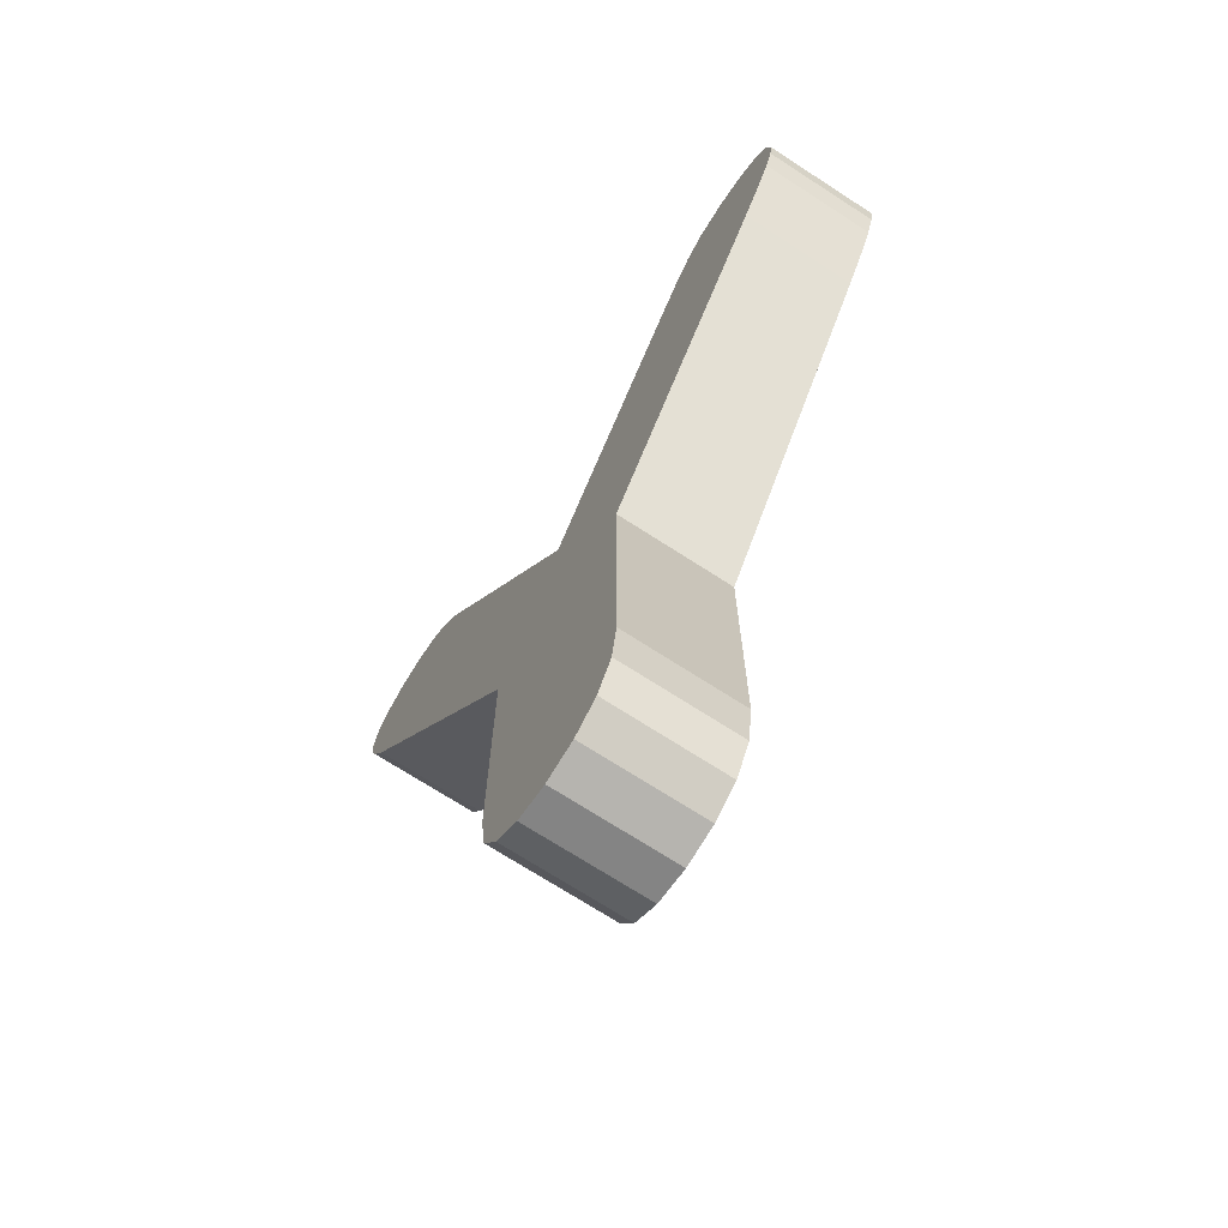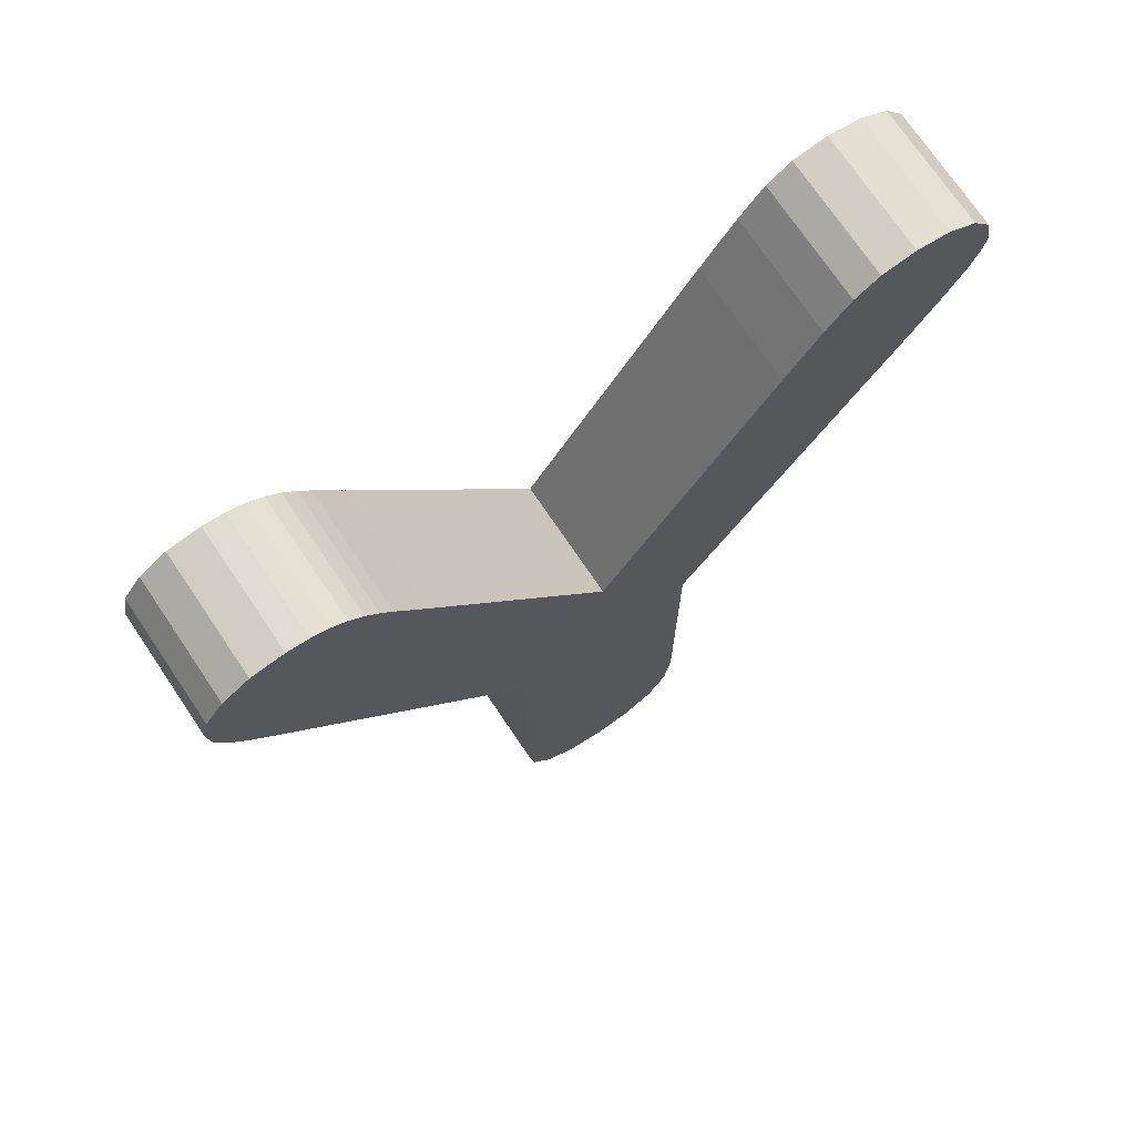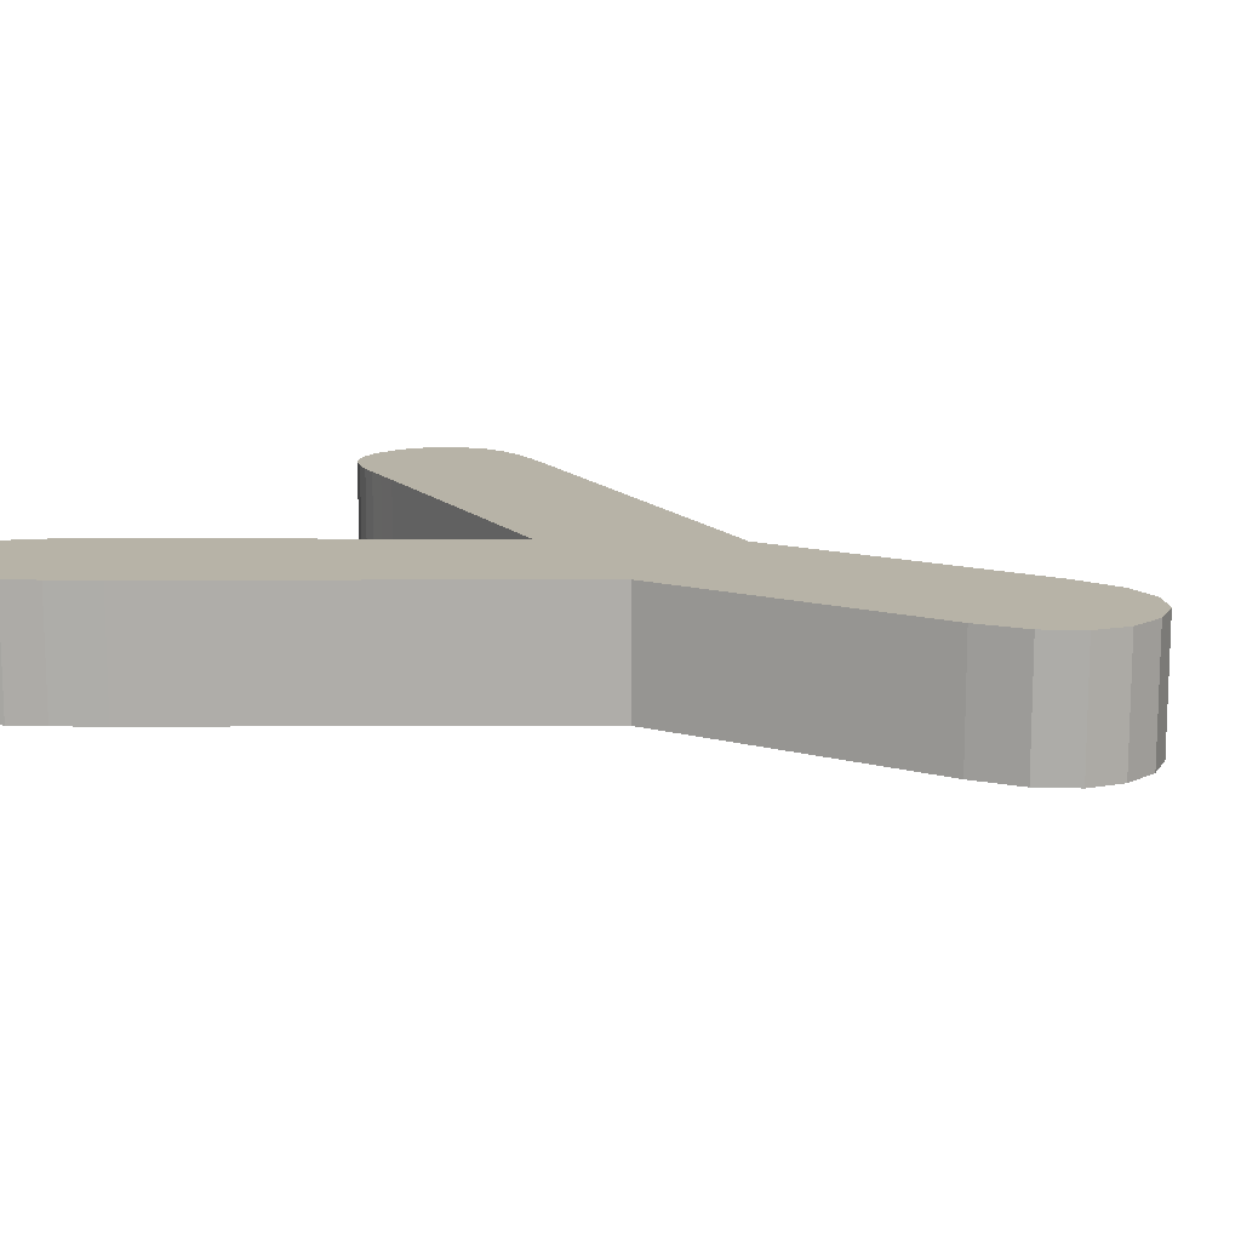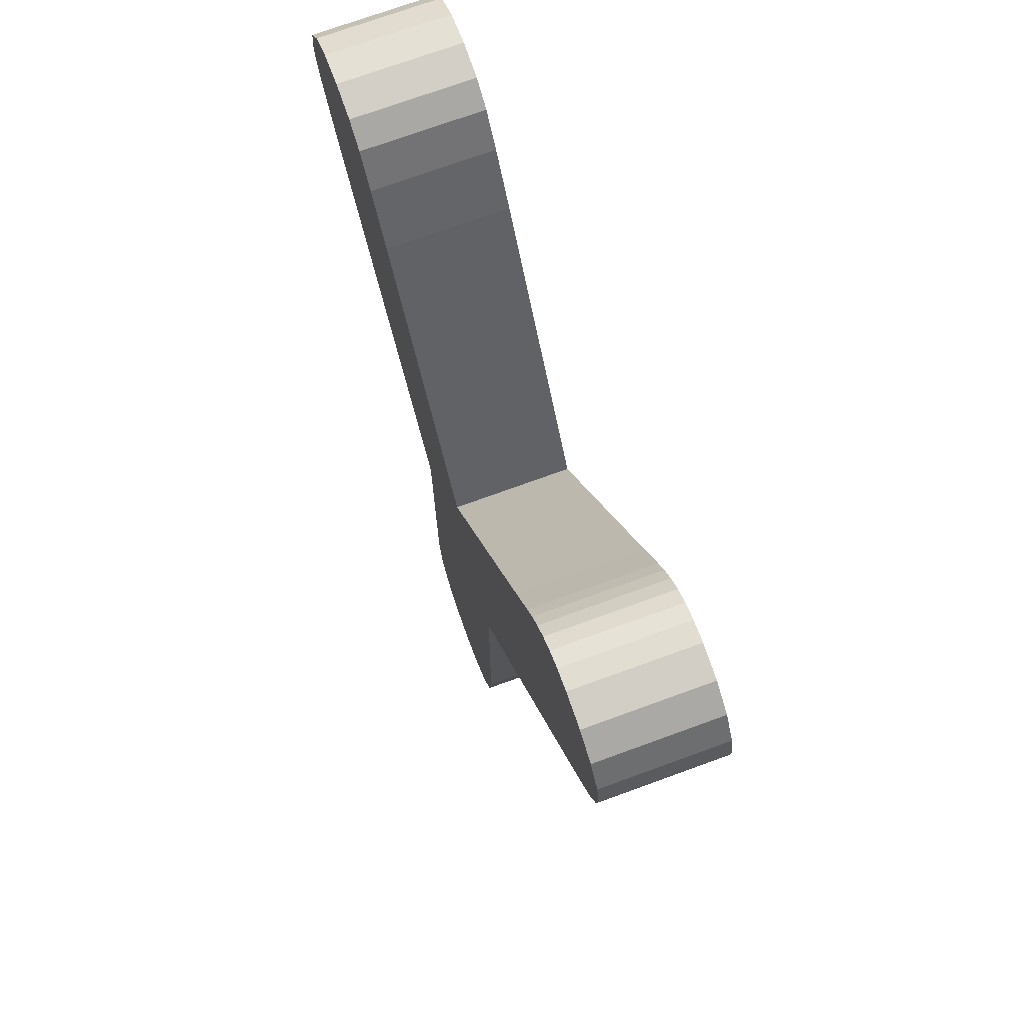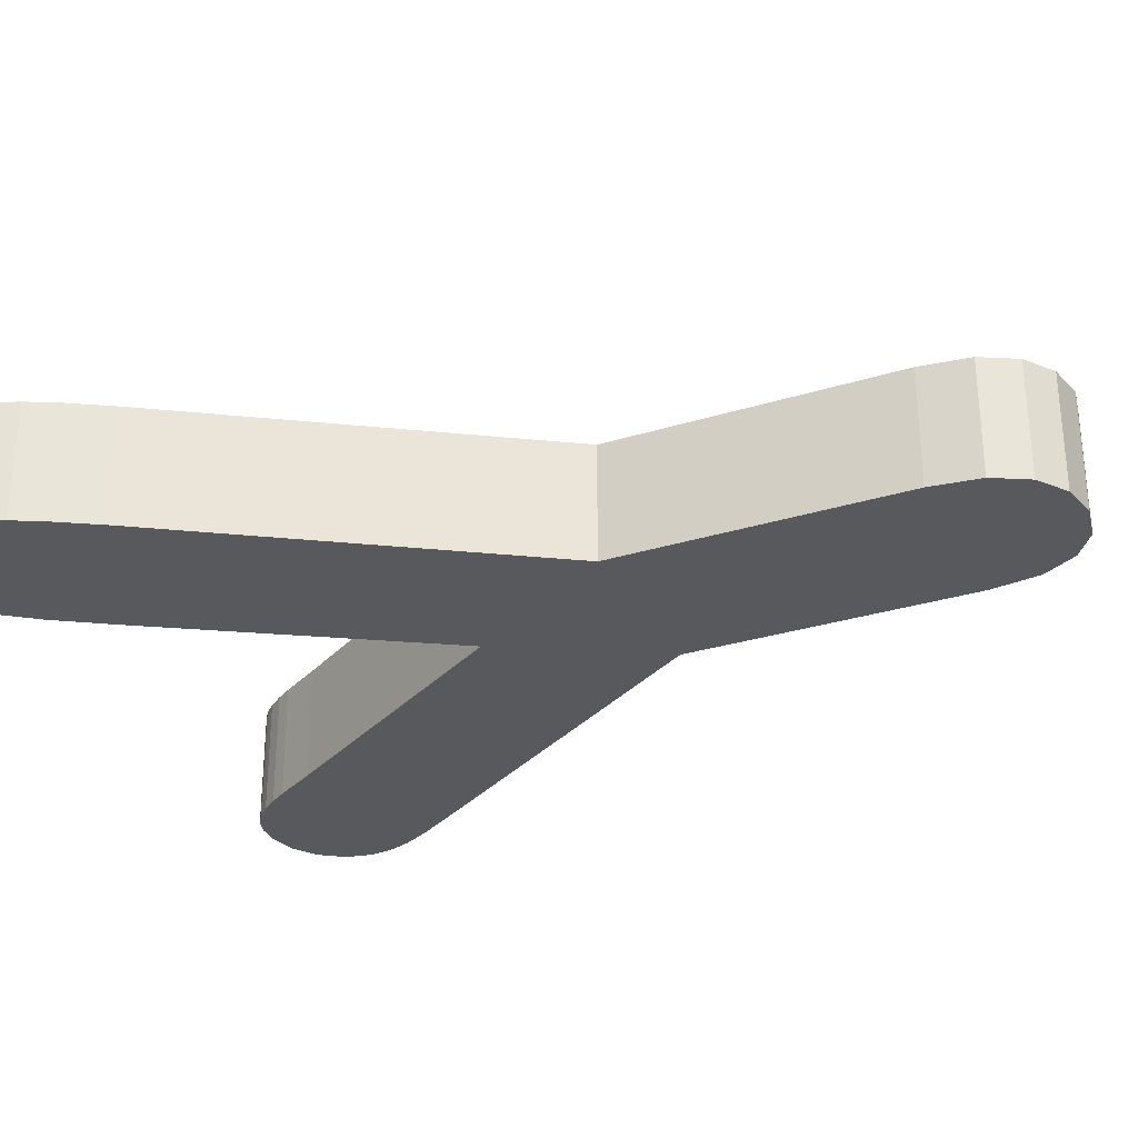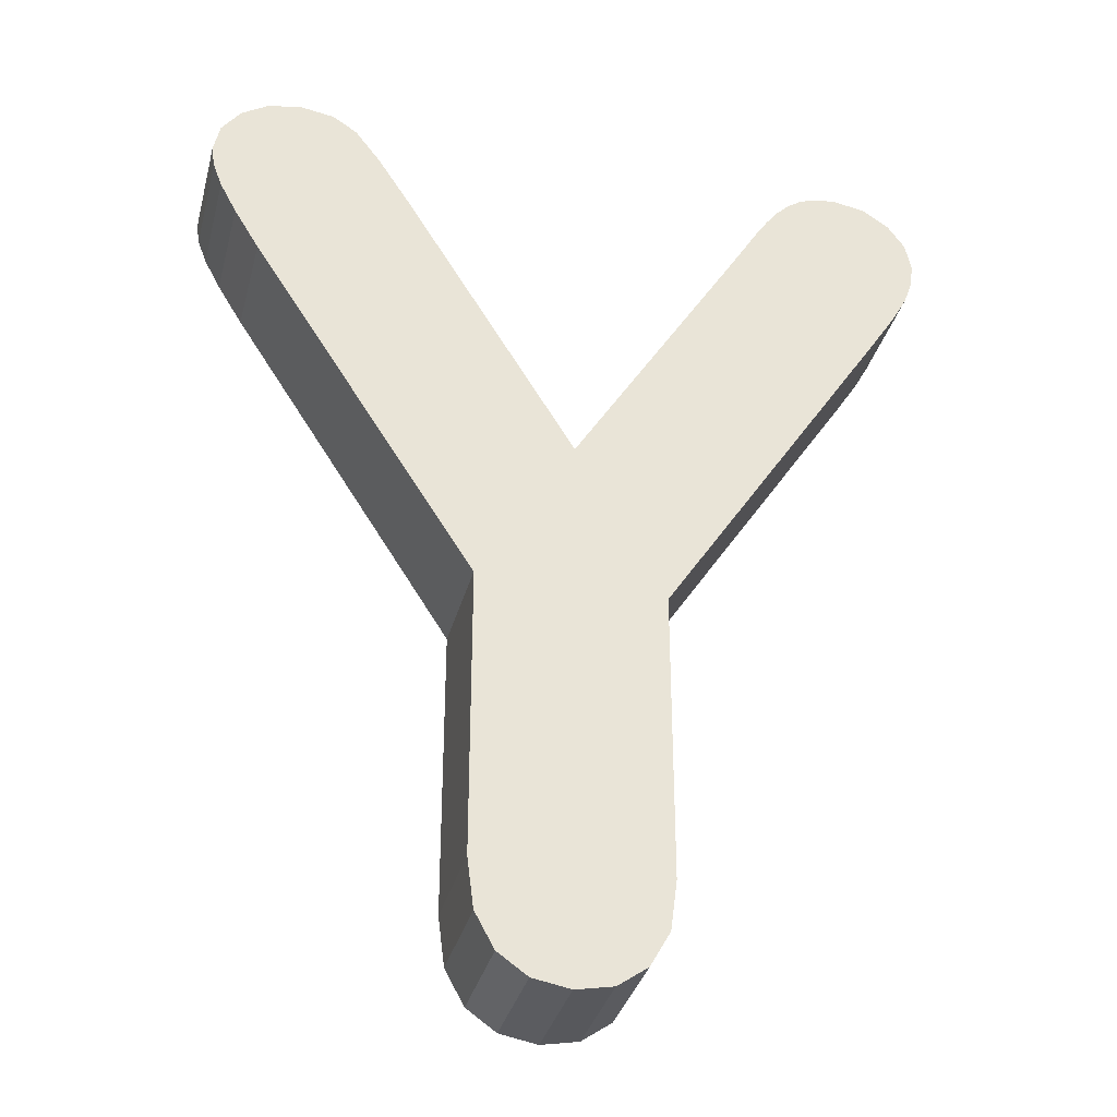
<metadata>
{"format":"obj","ext":"obj","renderer":"f3d","projection":"perspective","resolution":1024,"background":"white","views":[{"elev":-71.3,"azim":-122.9,"up":"+Y"},{"elev":72.9,"azim":146.0,"up":"+Y"},{"elev":12.6,"azim":-57.6,"up":"+Z"},{"elev":73.3,"azim":70.0,"up":"+Y"},{"elev":-30.0,"azim":-65.6,"up":"+Z"},{"elev":-34.4,"azim":-14.2,"up":"+Y"}]}
</metadata>
<code>
o ABC
v -0.01614 -0.06298 -0
v -0.01614 -0.01392 -0
v -0.0539 0.04462 0
v -0.05814 0.05166 0
v -0.06092 0.05696 0
v -0.06246 0.0611 0
v -0.06298 0.06466 0
v -0.06193 0.06967 0
v -0.05881 0.07394 0
v -0.05415 0.07687 0
v -0.04852 0.07785 0
v -0.04287 0.07694 0
v -0.03877 0.07421 0
v -0.03461 0.06876 0
v -0.0288 0.05971 0
v 0.000105 0.01276 0
v 0.02933 0.05971 0
v 0.03175 0.06369 0
v 0.03376 0.06698 0
v 0.03564 0.06984 0
v 0.03771 0.07252 0
v 0.03999 0.0748 0
v 0.04251 0.07648 0
v 0.04544 0.07751 0
v 0.04895 0.07785 0
v 0.05436 0.07689 0
v 0.05881 0.074 0
v 0.06177 0.06984 0
v 0.06276 0.06508 0
v 0.06226 0.06097 0
v 0.06076 0.05686 0
v 0.05804 0.05195 0
v 0.0539 0.04546 0
v 0.01519 -0.01392 -0
v 0.01519 -0.06298 -0
v 0.01408 -0.07136 -0
v 0.01076 -0.07732 -0
v 0.005723 -0.08088 -0
v -0.000527 -0.08207 -0
v -0.00683 -0.08089 -0
v -0.01181 -0.07737 -0
v -0.01506 -0.07143 -0
v -0.01614 -0.06298 -0.02
v -0.01614 -0.01392 -0.02
v -0.0539 0.04462 -0.02
v -0.05814 0.05166 -0.02
v -0.06092 0.05696 -0.02
v -0.06246 0.0611 -0.02
v -0.06298 0.06466 -0.02
v -0.06193 0.06967 -0.02
v -0.05881 0.07394 -0.02
v -0.05415 0.07687 -0.02
v -0.04852 0.07785 -0.02
v -0.04287 0.07694 -0.02
v -0.03877 0.07421 -0.02
v -0.03461 0.06876 -0.02
v -0.0288 0.05971 -0.02
v 0.000105 0.01276 -0.02
v 0.02933 0.05971 -0.02
v 0.03175 0.06369 -0.02
v 0.03376 0.06698 -0.02
v 0.03564 0.06984 -0.02
v 0.03771 0.07252 -0.02
v 0.03999 0.0748 -0.02
v 0.04251 0.07648 -0.02
v 0.04544 0.07751 -0.02
v 0.04895 0.07785 -0.02
v 0.05436 0.07689 -0.02
v 0.05881 0.074 -0.02
v 0.06177 0.06984 -0.02
v 0.06276 0.06508 -0.02
v 0.06226 0.06097 -0.02
v 0.06076 0.05686 -0.02
v 0.05804 0.05195 -0.02
v 0.0539 0.04546 -0.02
v 0.01519 -0.01392 -0.02
v 0.01519 -0.06298 -0.02
v 0.01408 -0.07136 -0.02
v 0.01076 -0.07732 -0.02
v 0.005723 -0.08088 -0.02
v -0.000527 -0.08207 -0.02
v -0.00683 -0.08089 -0.02
v -0.01181 -0.07737 -0.02
v -0.01506 -0.07143 -0.02
f 10 12 11
f 24 26 25
f 23 26 24
f 10 13 12
f 23 27 26
f 9 13 10
f 22 27 23
f 21 27 22
f 9 14 13
f 21 28 27
f 8 14 9
f 20 28 21
f 19 28 20
f 19 29 28
f 7 14 8
f 7 15 14
f 18 29 19
f 18 30 29
f 6 15 7
f 17 30 18
f 5 15 6
f 17 31 30
f 5 16 15
f 16 31 17
f 4 16 5
f 16 32 31
f 16 33 32
f 3 16 4
f 16 34 33
f 2 16 3
f 2 34 16
f 1 34 2
f 1 35 34
f 42 35 1
f 42 36 35
f 42 37 36
f 41 37 42
f 41 38 37
f 40 38 41
f 40 39 38
f 52 53 54
f 66 67 68
f 65 66 68
f 52 54 55
f 65 68 69
f 51 52 55
f 64 65 69
f 63 64 69
f 51 55 56
f 63 69 70
f 50 51 56
f 62 63 70
f 61 62 70
f 61 70 71
f 49 50 56
f 49 56 57
f 60 61 71
f 60 71 72
f 48 49 57
f 59 60 72
f 47 48 57
f 59 72 73
f 47 57 58
f 58 59 73
f 46 47 58
f 58 73 74
f 58 74 75
f 45 46 58
f 58 75 76
f 44 45 58
f 44 58 76
f 43 44 76
f 43 76 77
f 84 43 77
f 84 77 78
f 84 78 79
f 83 84 79
f 83 79 80
f 82 83 80
f 82 80 81
f 10 11 53 52
f 11 12 54 53
f 24 25 67 66
f 25 26 68 67
f 23 24 66 65
f 12 13 55 54
f 26 27 69 68
f 9 10 52 51
f 22 23 65 64
f 21 22 64 63
f 13 14 56 55
f 27 28 70 69
f 8 9 51 50
f 20 21 63 62
f 19 20 62 61
f 28 29 71 70
f 7 8 50 49
f 14 15 57 56
f 18 19 61 60
f 29 30 72 71
f 6 7 49 48
f 17 18 60 59
f 5 6 48 47
f 30 31 73 72
f 15 16 58 57
f 16 17 59 58
f 4 5 47 46
f 31 32 74 73
f 32 33 75 74
f 3 4 46 45
f 33 34 76 75
f 2 3 45 44
f 1 2 44 43
f 34 35 77 76
f 42 1 43 84
f 35 36 78 77
f 36 37 79 78
f 41 42 84 83
f 37 38 80 79
f 40 41 83 82
f 39 40 82 81
f 38 39 81 80

</code>
